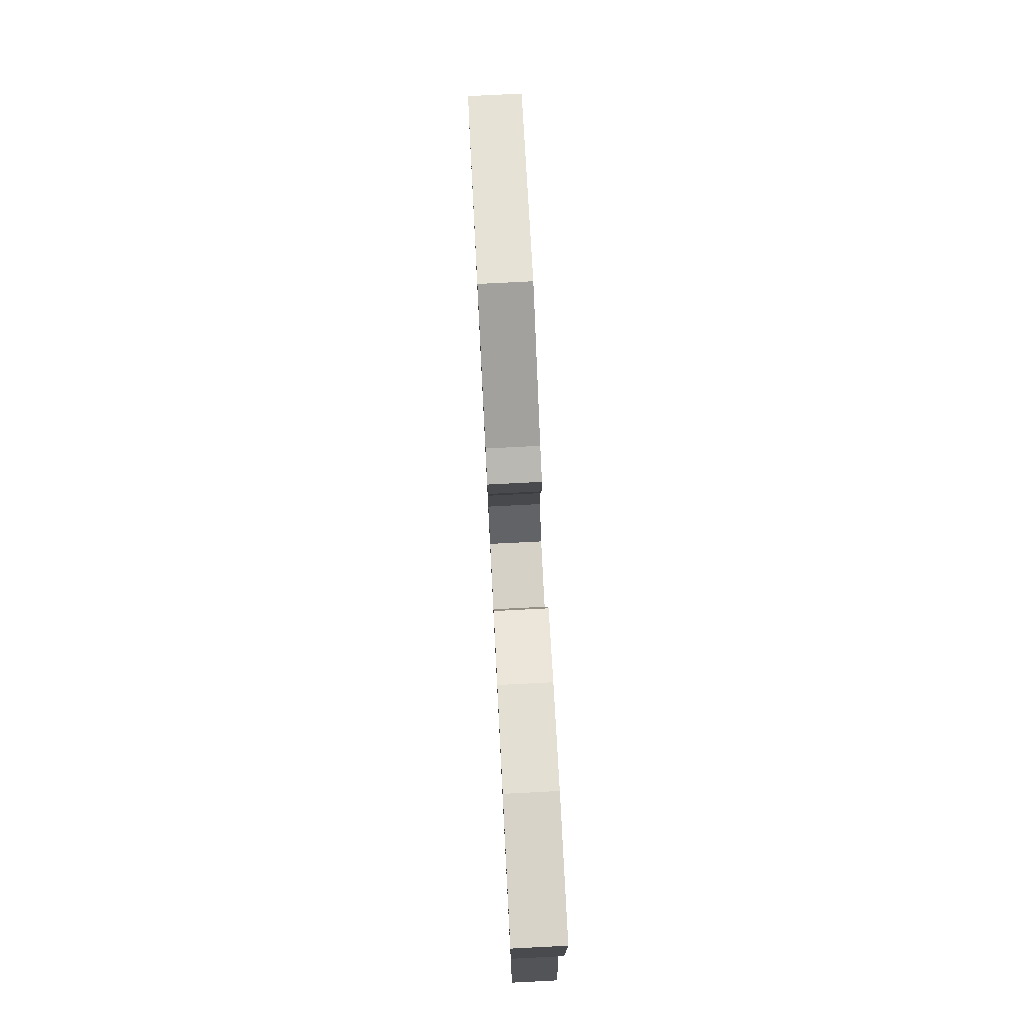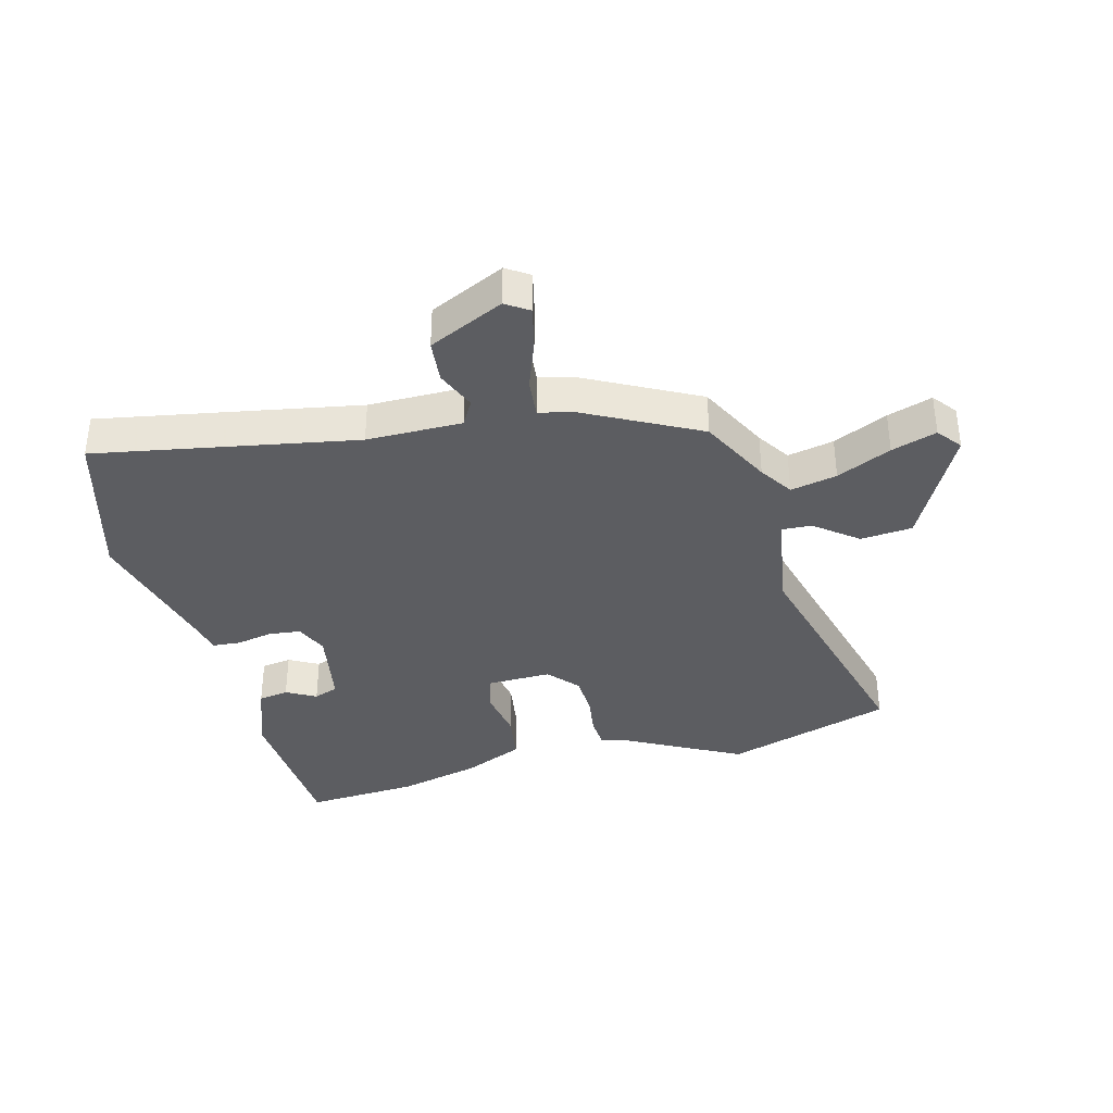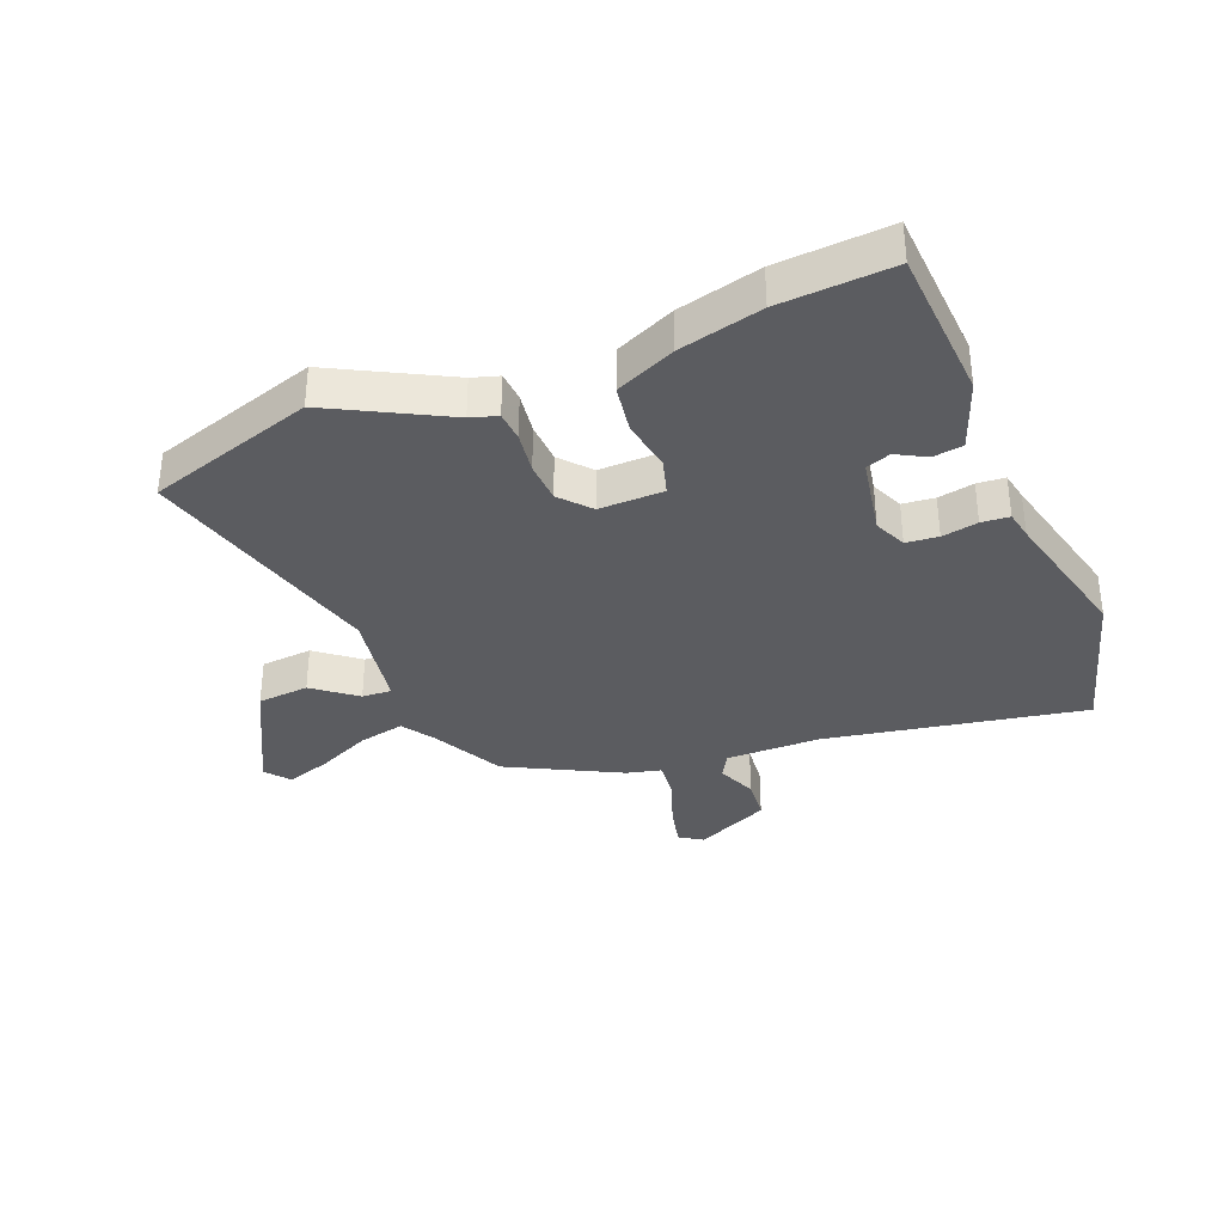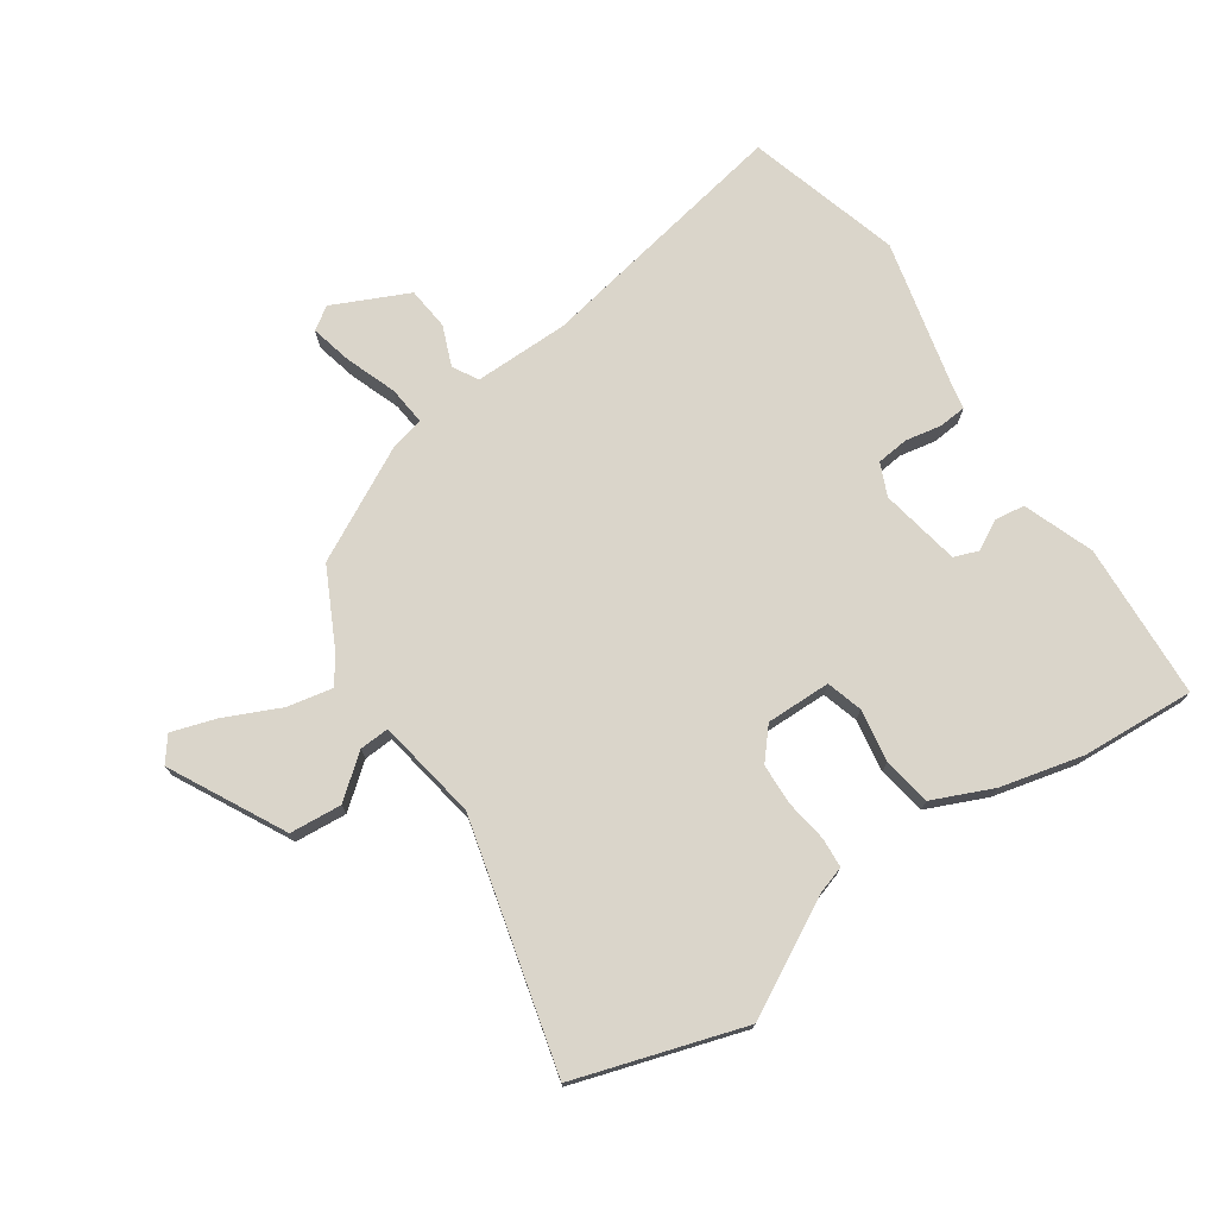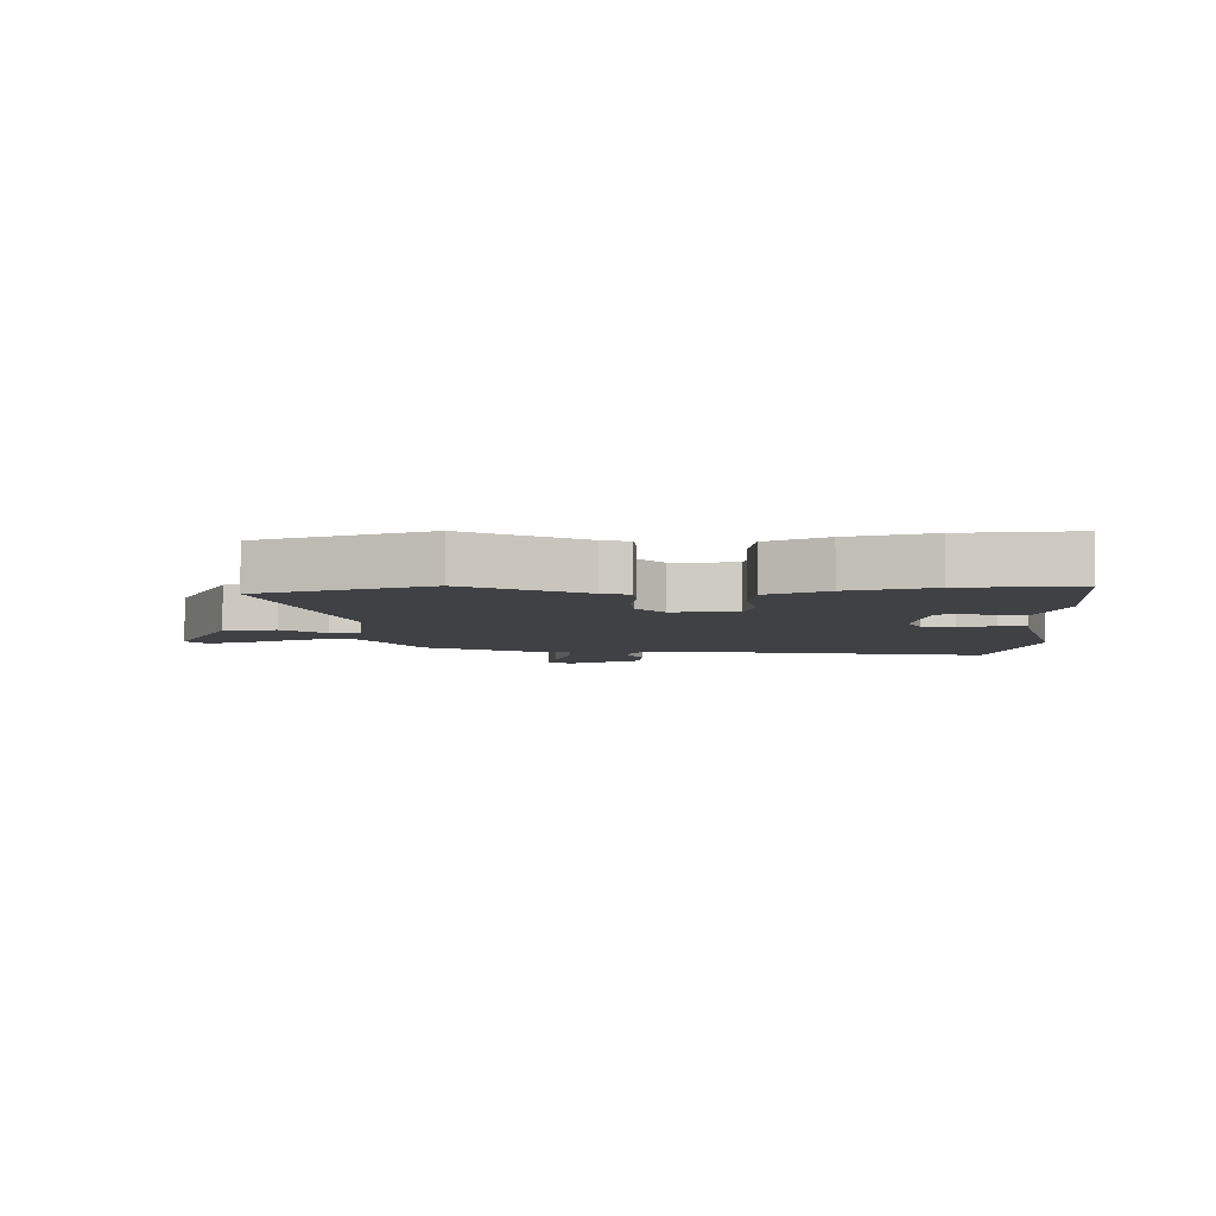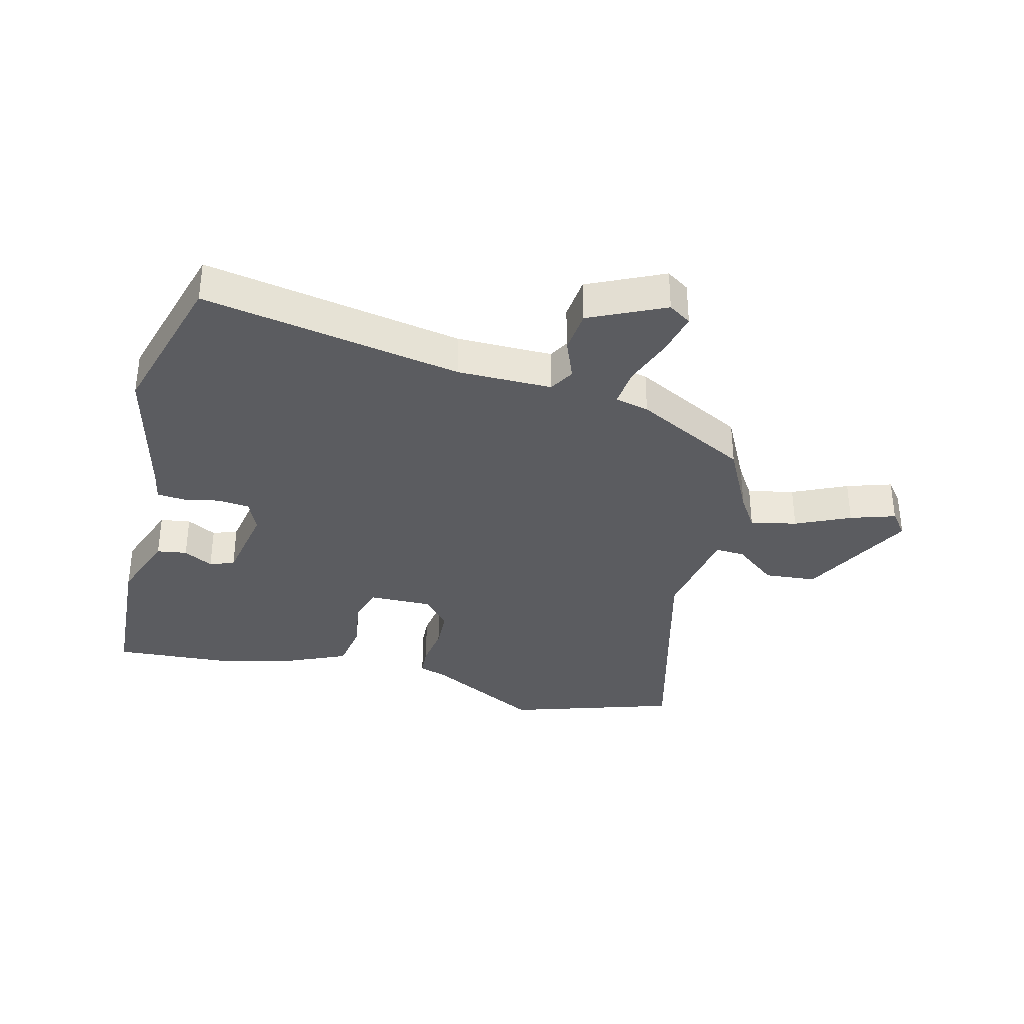
<metadata>
{"format":"obj","ext":"obj","renderer":"f3d","projection":"perspective","resolution":1024,"background":"white","views":[{"elev":78.7,"azim":87.1,"up":"+Z"},{"elev":-36.6,"azim":-163.6,"up":"+Y"},{"elev":-35.0,"azim":23.6,"up":"+Y"},{"elev":74.2,"azim":-32.8,"up":"+Y"},{"elev":-5.7,"azim":3.7,"up":"+Y"},{"elev":-35.0,"azim":167.4,"up":"+Y"}]}
</metadata>
<code>
v -0.464 0.07 -0.372
v -0.52 0.07 -0.253
v -0.554 0.07 -0.197
v -0.631 0.07 -0.211
v -0.722 0.07 -0.25
v -0.797 0.07 -0.272
v -0.827 0.07 -0.231
v -0.723 0.07 -0.044
v -0.637 0.07 -0.039
v -0.569 0.07 -0.096
v -0.52 0.07 -0.1
v -0.487 0.07 0.067
v -0.581 0.07 0.477
v -0.302 0.07 0.557
v -0.115 0.07 0.451
v -0.071 0.07 0.436
v -0.069 0.07 0.386
v -0.081 0.07 0.317
v -0.08 0.07 0.249
v -0.038 0.07 0.198
v 0.069 0.07 0.197
v 0.088 0.07 0.256
v 0.076 0.07 0.343
v 0.091 0.07 0.423
v 0.191 0.07 0.464
v 0.329 0.07 0.494
v 0.516 0.07 0.501
v 0.524 0.07 0.243
v 0.478 0.07 0.128
v 0.428 0.07 0.122
v 0.38 0.07 0.15
v 0.339 0.07 0.136
v 0.311 0.07 0.004
v 0.333 0.07 -0.05
v 0.386 0.07 -0.057
v 0.446 0.07 -0.047
v 0.492 0.07 -0.052
v 0.5 0.07 -0.1
v 0.551 0.07 -0.339
v 0.471 0.07 -0.592
v 0.045 0.07 -0.502
v -0.112 0.07 -0.497
v -0.137 0.07 -0.538
v -0.112 0.07 -0.605
v -0.121 0.07 -0.676
v -0.247 0.07 -0.731
v -0.284 0.07 -0.705
v -0.266 0.07 -0.636
v -0.233 0.07 -0.553
v -0.225 0.07 -0.489
v -0.281 0.07 -0.474
v -0.464 0 -0.372
v -0.52 0 -0.253
v -0.554 0 -0.197
v -0.631 0 -0.211
v -0.722 0 -0.25
v -0.797 0 -0.272
v -0.827 0 -0.231
v -0.723 0 -0.044
v -0.637 0 -0.039
v -0.569 0 -0.096
v -0.52 0 -0.1
v -0.487 0 0.067
v -0.581 0 0.477
v -0.302 0 0.557
v -0.115 0 0.451
v -0.071 0 0.436
v -0.069 0 0.386
v -0.081 0 0.317
v -0.08 0 0.249
v -0.038 0 0.198
v 0.069 0 0.197
v 0.088 0 0.256
v 0.076 0 0.343
v 0.091 0 0.423
v 0.191 0 0.464
v 0.329 0 0.494
v 0.516 0 0.501
v 0.524 0 0.243
v 0.478 0 0.128
v 0.428 0 0.122
v 0.38 0 0.15
v 0.339 0 0.136
v 0.311 0 0.004
v 0.333 0 -0.05
v 0.386 0 -0.057
v 0.446 0 -0.047
v 0.492 0 -0.052
v 0.5 0 -0.1
v 0.551 0 -0.339
v 0.471 0 -0.592
v 0.045 0 -0.502
v -0.112 0 -0.497
v -0.137 0 -0.538
v -0.112 0 -0.605
v -0.121 0 -0.676
v -0.247 0 -0.731
v -0.284 0 -0.705
v -0.266 0 -0.636
v -0.233 0 -0.553
v -0.225 0 -0.489
v -0.281 0 -0.474
f 50 51 1 2
f 46 47 48 49
f 46 49 50
f 43 44 45 46
f 43 46 50
f 42 43 50 2
f 38 39 40 41
f 35 36 37 38
f 34 35 38 41
f 33 34 41 42
f 28 29 30 31
f 28 31 32
f 27 28 32
f 26 27 32
f 22 23 24 25
f 21 22 25 26
f 15 16 17 18
f 15 18 19
f 12 13 14 15
f 11 12 15 19
f 7 8 9 10
f 7 10 11
f 4 5 6 7
f 3 4 7 11
f 21 26 32 33
f 20 21 33 42
f 11 19 20 42
f 2 3 11 42
f 53 52 102 101
f 100 99 98 97
f 101 100 97
f 97 96 95 94
f 101 97 94
f 53 101 94 93
f 92 91 90 89
f 89 88 87 86
f 92 89 86 85
f 93 92 85 84
f 82 81 80 79
f 83 82 79
f 83 79 78
f 83 78 77
f 76 75 74 73
f 77 76 73 72
f 69 68 67 66
f 70 69 66
f 66 65 64 63
f 70 66 63 62
f 61 60 59 58
f 62 61 58
f 58 57 56 55
f 62 58 55 54
f 84 83 77 72
f 93 84 72 71
f 93 71 70 62
f 93 62 54 53
f 1 52 53 2
f 2 53 54 3
f 3 54 55 4
f 4 55 56 5
f 5 56 57 6
f 6 57 58 7
f 7 58 59 8
f 8 59 60 9
f 9 60 61 10
f 10 61 62 11
f 11 62 63 12
f 12 63 64 13
f 13 64 65 14
f 14 65 66 15
f 15 66 67 16
f 16 67 68 17
f 17 68 69 18
f 18 69 70 19
f 19 70 71 20
f 20 71 72 21
f 21 72 73 22
f 22 73 74 23
f 23 74 75 24
f 24 75 76 25
f 25 76 77 26
f 26 77 78 27
f 27 78 79 28
f 28 79 80 29
f 29 80 81 30
f 30 81 82 31
f 31 82 83 32
f 32 83 84 33
f 33 84 85 34
f 34 85 86 35
f 35 86 87 36
f 36 87 88 37
f 37 88 89 38
f 38 89 90 39
f 39 90 91 40
f 40 91 92 41
f 41 92 93 42
f 42 93 94 43
f 43 94 95 44
f 44 95 96 45
f 45 96 97 46
f 46 97 98 47
f 47 98 99 48
f 48 99 100 49
f 49 100 101 50
f 50 101 102 51
f 51 102 52 1

</code>
